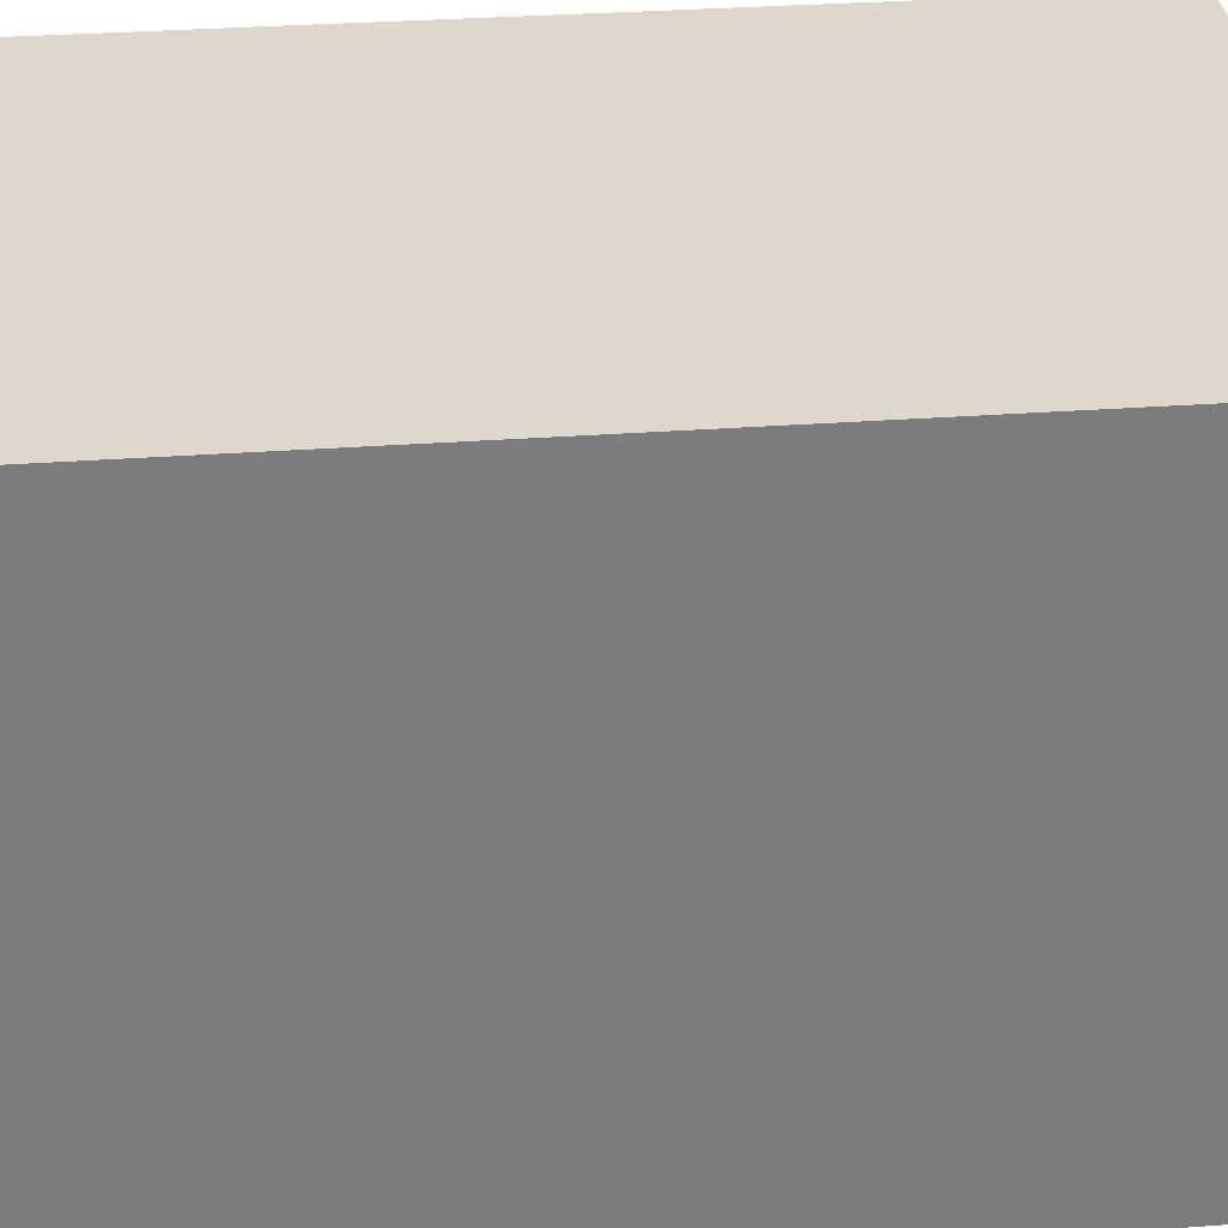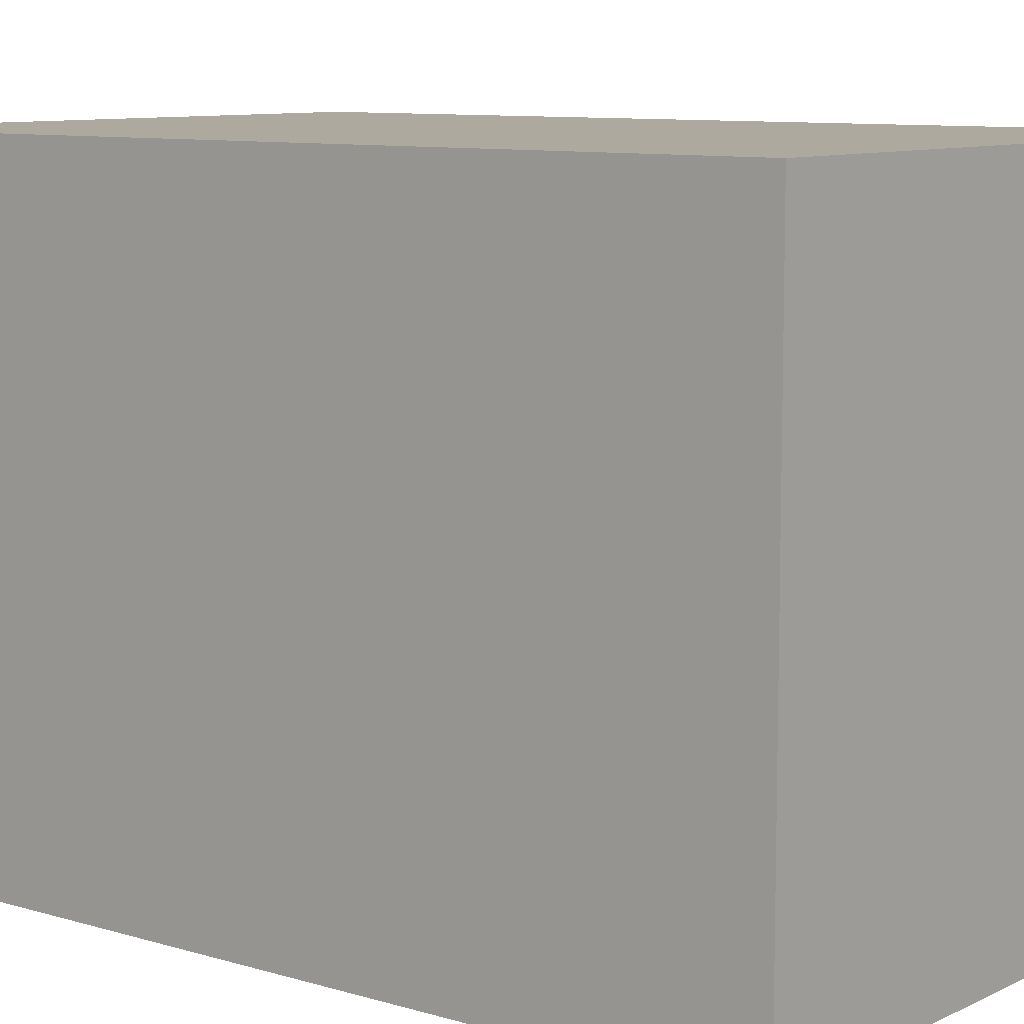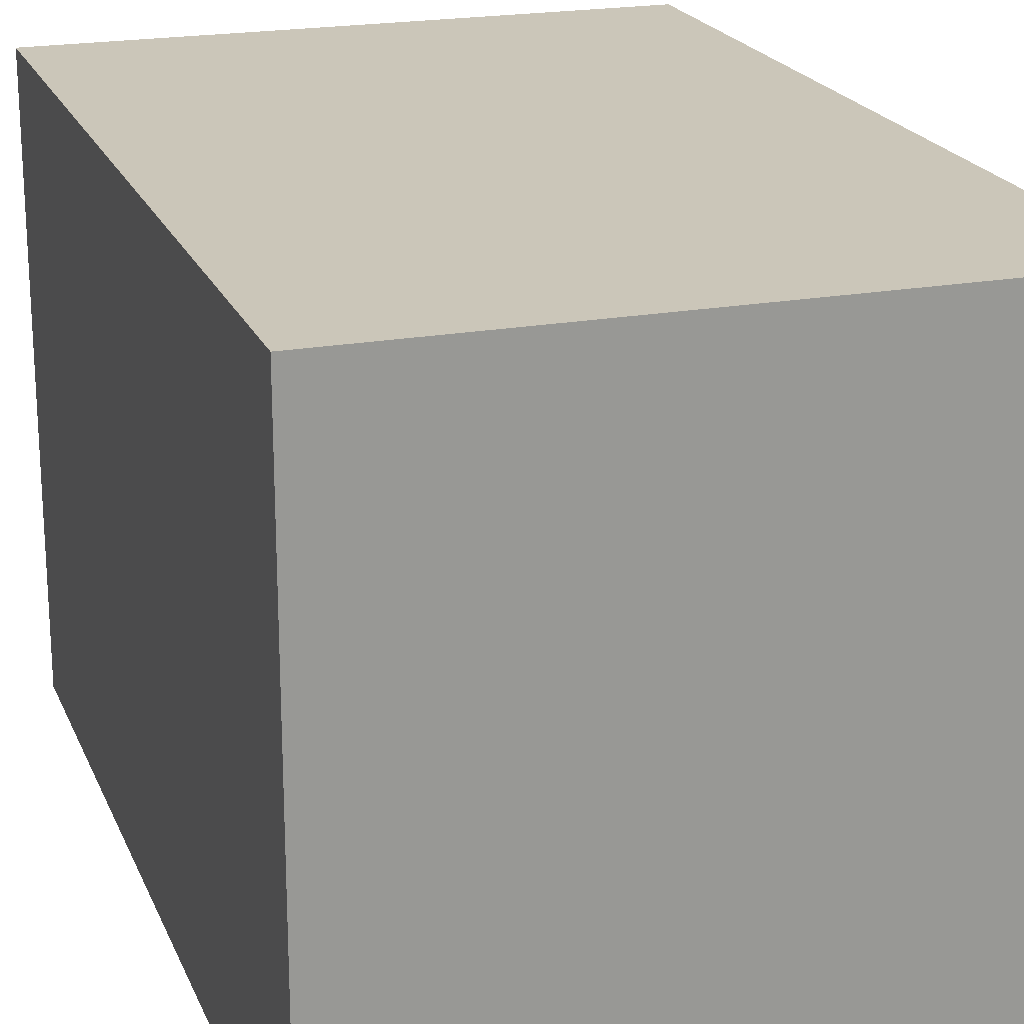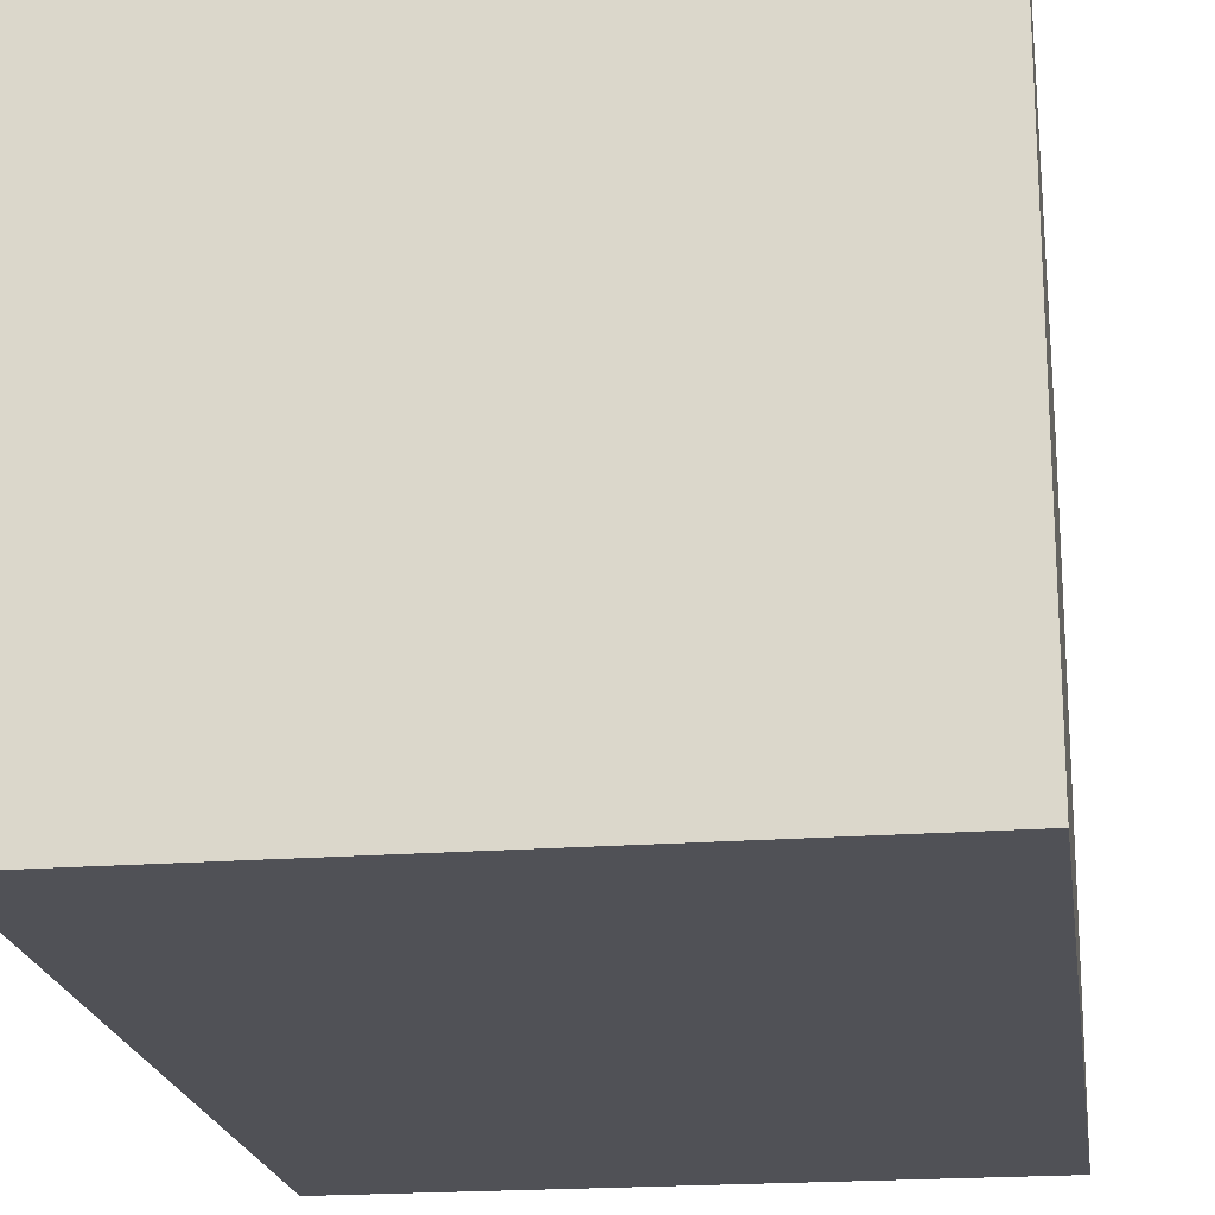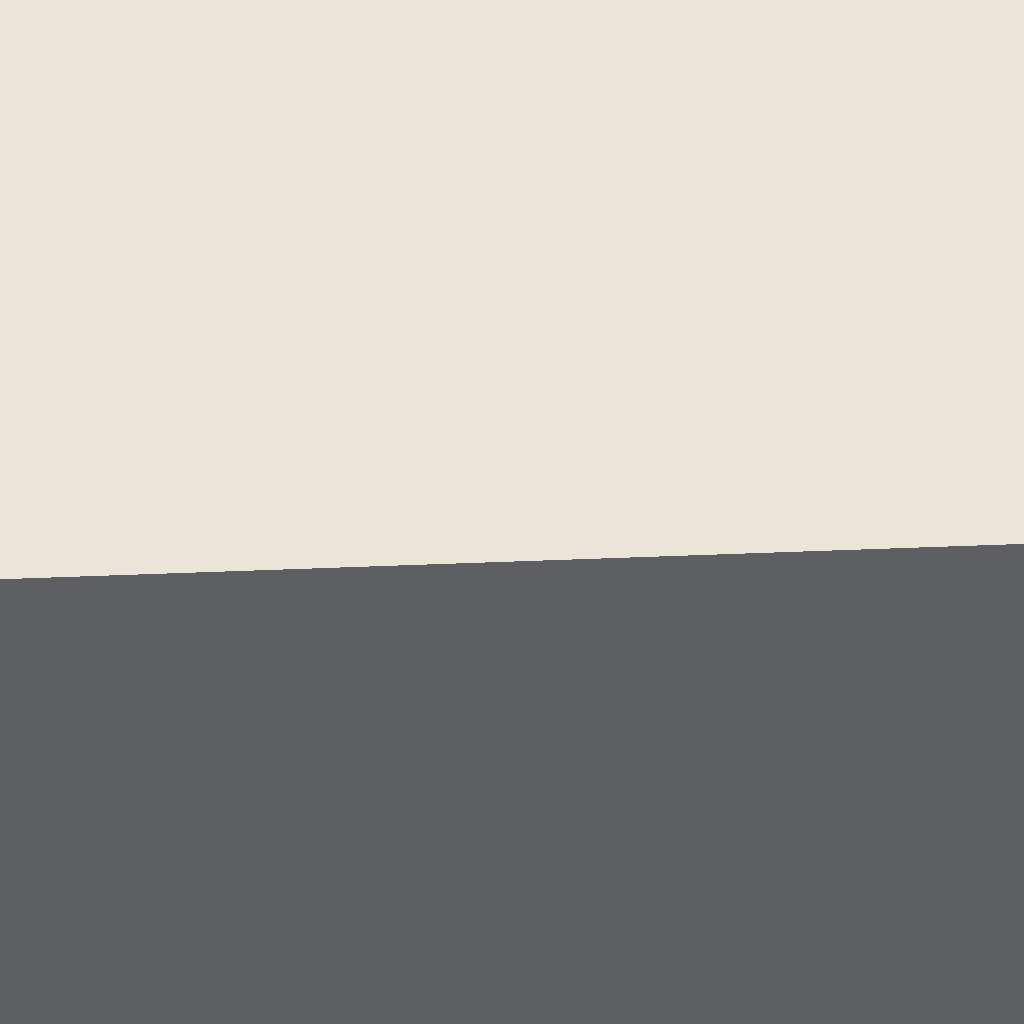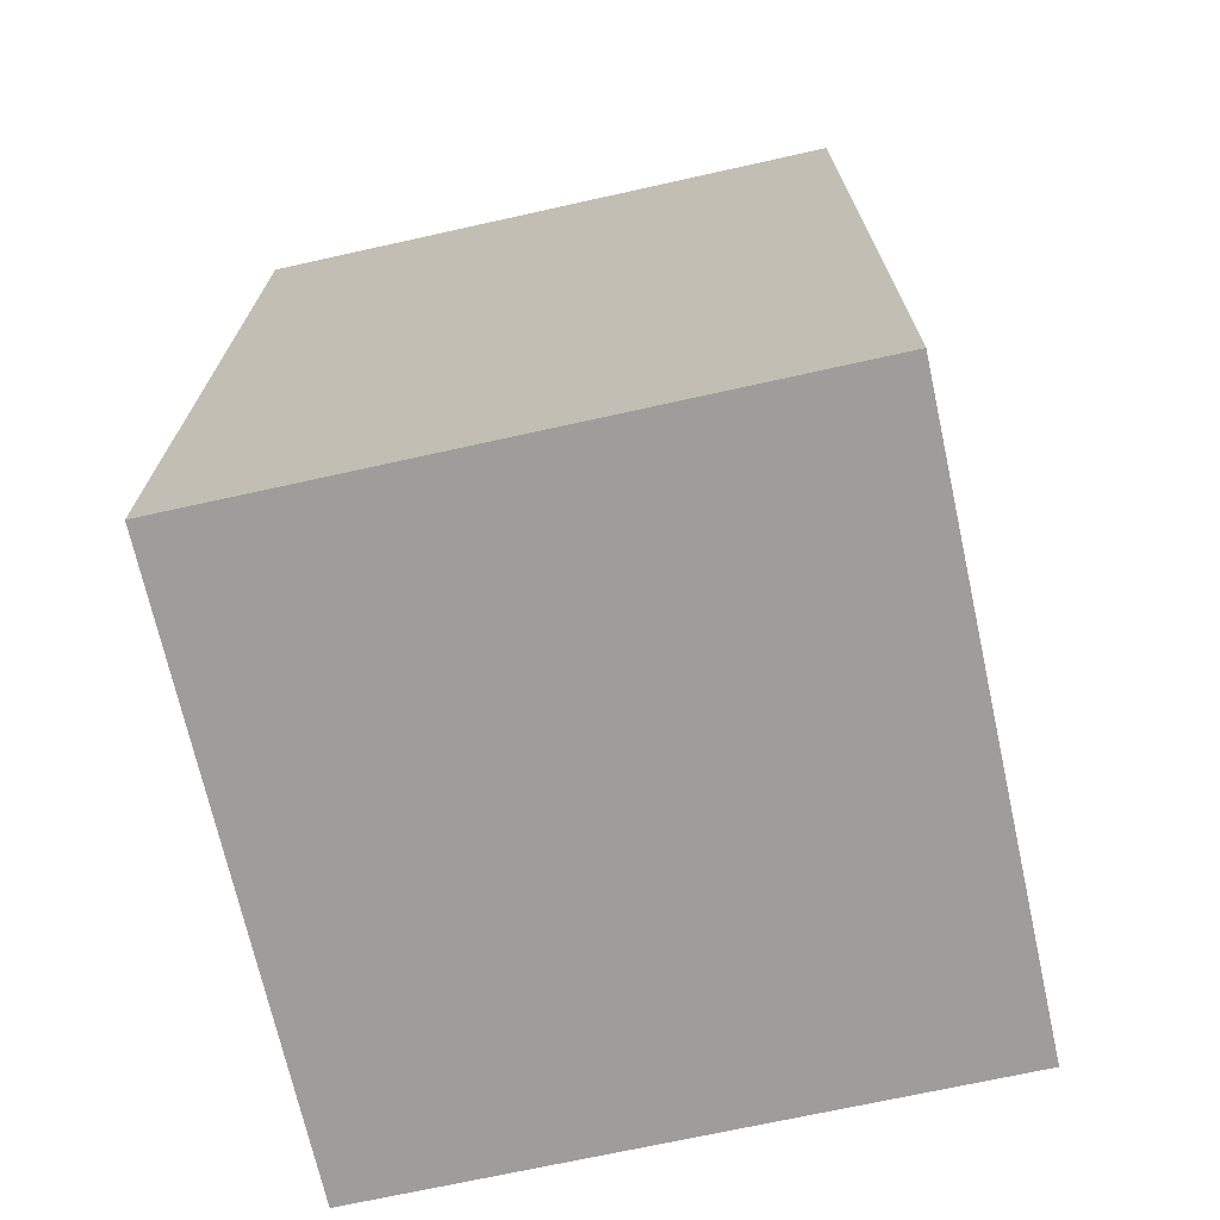
<metadata>
{"format":"obj","ext":"obj","renderer":"f3d","projection":"perspective","resolution":1024,"background":"white","views":[{"elev":31.5,"azim":-96.0,"up":"+Z"},{"elev":9.1,"azim":-51.6,"up":"+Z"},{"elev":20.8,"azim":-18.3,"up":"+Z"},{"elev":-20.3,"azim":-172.1,"up":"+Z"},{"elev":-40.6,"azim":93.1,"up":"+Z"},{"elev":-70.7,"azim":102.5,"up":"+Y"}]}
</metadata>
<code>
o Cube
v -1 0 -1
v 0 1 -1
v 1 3 1
v 1 0 -1
v -1 0 1
v 1 1 1
v -1 3 1
v 0 0 0
v -1 2 1
v 0 0 -1
v -1 1 -1
v -1 2 0
v 1 1 -1
v -1 1 0
v -1 0 0
v 0 2 -1
v 0 2 1
v 1 2 -1
v -1 2 -1
v -1 3 0
v 1 2 1
v 1 0 0
v 1 2 0
v -1 1 1
v 0 1 1
v 0 0 1
v 1 3 -1
v 1 3 0
v 1 1 0
v 1 0 1
v -1 3 -1
v 0 3 1
v 0 3 0
v 0 3 -1
g Cube_Cube_roomset
f 8 10 4 22
f 26 8 22 30
f 5 15 8 26
f 15 1 10 8
f 1 10 2 11
f 10 4 13 2
f 2 13 18 16
f 11 2 16 19
f 15 1 11 14
f 5 15 14 24
f 24 14 12 9
f 14 11 19 12
f 12 19 31 20
f 9 12 20 7
f 19 16 34 31
f 16 18 27 34
f 4 22 29 13
f 22 30 6 29
f 29 6 21 23
f 23 21 3 28
f 18 23 28 27
f 13 29 23 18
f 30 26 25 6
f 26 5 24 25
f 25 24 9 17
f 17 9 7 32
f 21 17 32 3
f 6 25 17 21
f 28 33 32 3
f 33 20 7 32
f 34 31 20 33
f 27 34 33 28

</code>
